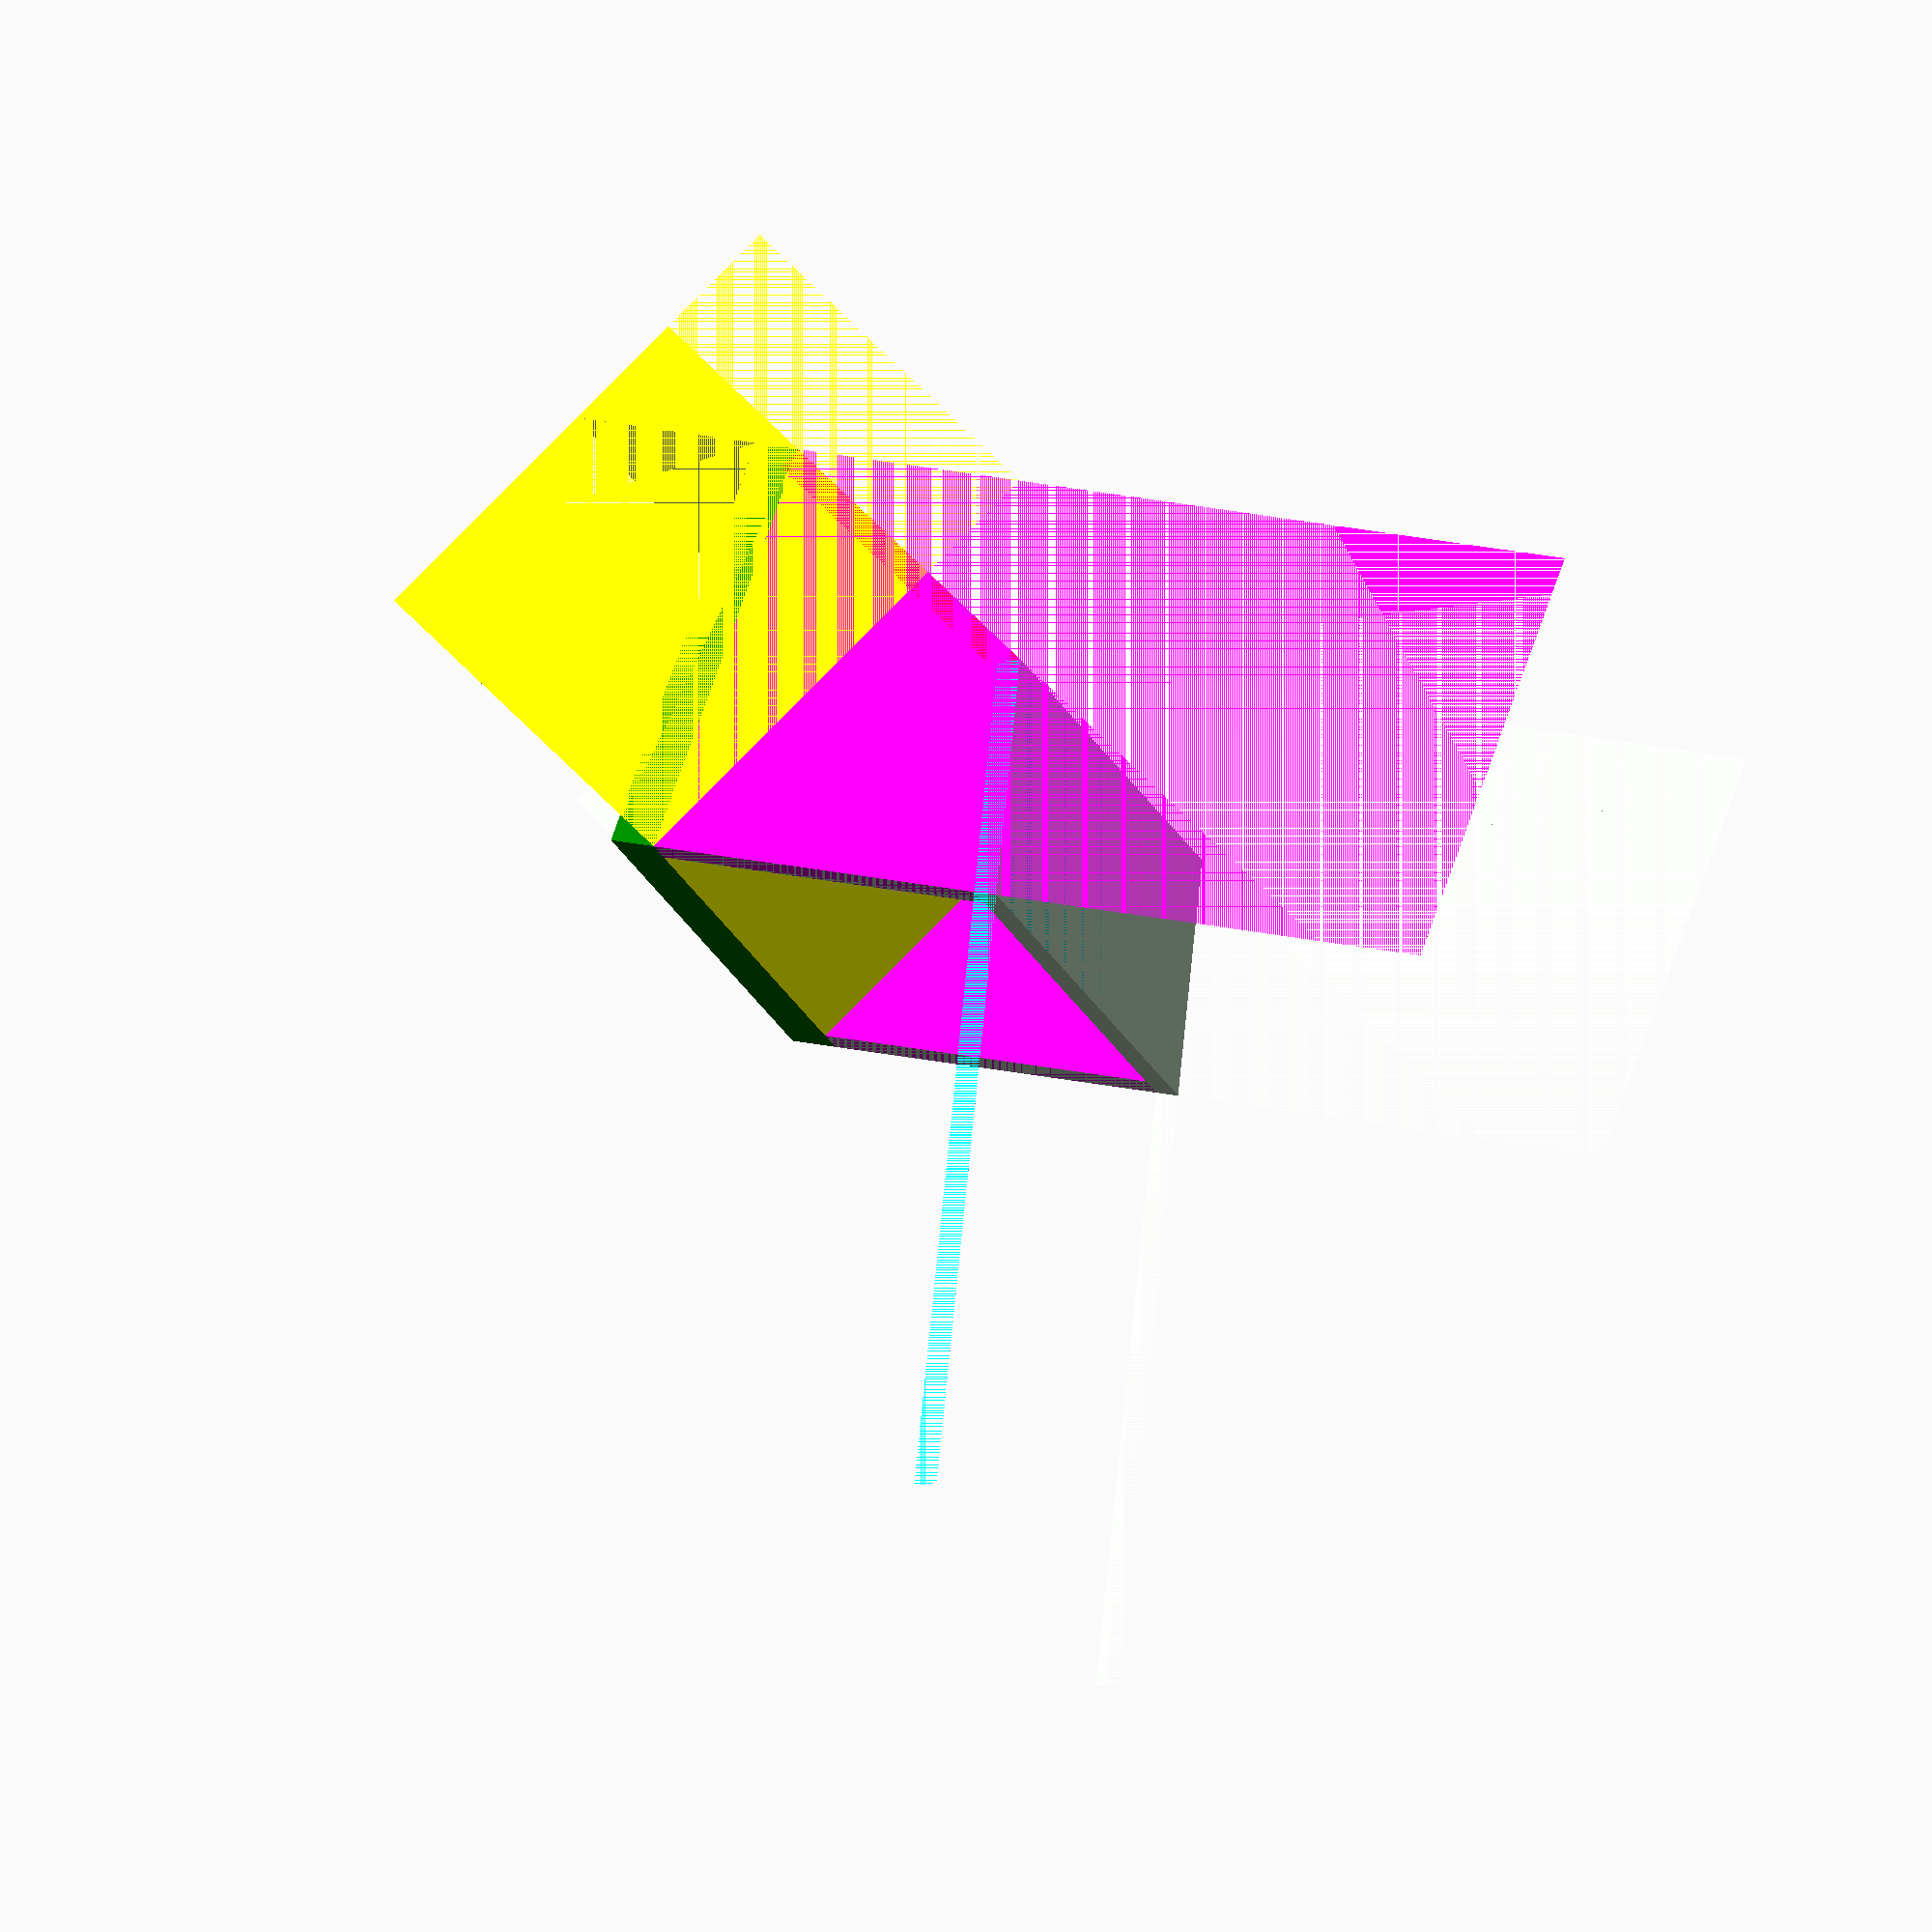
<openscad>
stone(    
    stoneW = 27,
    stoneL = 27,
    baseH = 3,
    wall = 1.5,
    h1 = 20,
    alpha1 = 60,
    alpha2 = 30,
    alpha3 = 15,
    hollow = false
);


module stone(
    stoneW,
    stoneL,
    baseH,
    wall,
    h1,
    alpha1,
    alpha2,
    alpha3,
    safeSpace = 0.001,
    cropMinDim = 50,
    hollow = true //fill in the "stone"
    
){
    
    cropThick = max(stoneL / cos(alpha1), cropMinDim);
    backL = h1 / sin(alpha1);
    midY = stoneL - h1 / tan(alpha1);
    roofL = stoneL / cos(alpha3) * 2;
    maxHeight = stoneL / cos(alpha1);
    
    symbolMaxL = stoneL / cos(alpha2);
    symbolThick = max (stoneL * sin(alpha2), stoneL); 
    cropBackL = 2*stoneL / cos(alpha1);   
    
    difference() {
        union(){
            color("green")
            translate([0,0,-baseH])
                cube([stoneW, stoneL, baseH]);   
            
            color("red")
            translate([0,stoneL,0])
                rotate([-alpha1,0,0])
                    translate([0,-backL,-wall])
                        cube([stoneW, backL, wall]);
                
            color("cyan")    
            translate([0, midY, h1])
                rotate([-alpha3,0,0])
                    translate([0, -roofL, -wall])
                        cube([stoneW, roofL, wall]);
            
            color("magenta")
                cube([wall,stoneL, maxHeight]);

            color("magenta")
                translate([stoneL - wall,0,0])
                    cube([wall,stoneL, maxHeight]);

            tileThick = hollow ? wall : symbolThick;

            color("yellow")
            rotate([alpha2,0,0])
                translate([0,0,-tileThick])
                    cube([stoneW, symbolMaxL, tileThick]);
        }

        translate([0,stoneL,0])
            rotate([-alpha1,0,0])
                translate([-safeSpace,-cropBackL,0])
                    cube([stoneW + 2*safeSpace, 2*cropBackL, cropThick]);          
                    
      
        translate([0, midY, h1])
            rotate([-alpha3,0,0])
                translate([-safeSpace, -roofL, 0])
                    cube([stoneW + 2*safeSpace, roofL, cropThick]); 

       
        translate([-safeSpace, -cropThick,0])
            cube([stoneW + 2*safeSpace, cropThick, maxHeight]);              
      
        translate([-safeSpace, 0, -cropThick-baseH])
            cube([stoneW + 2*safeSpace, stoneL, cropThick]); 
        
    }

}
</openscad>
<views>
elev=346.4 azim=38.5 roll=301.2 proj=o view=solid
</views>
